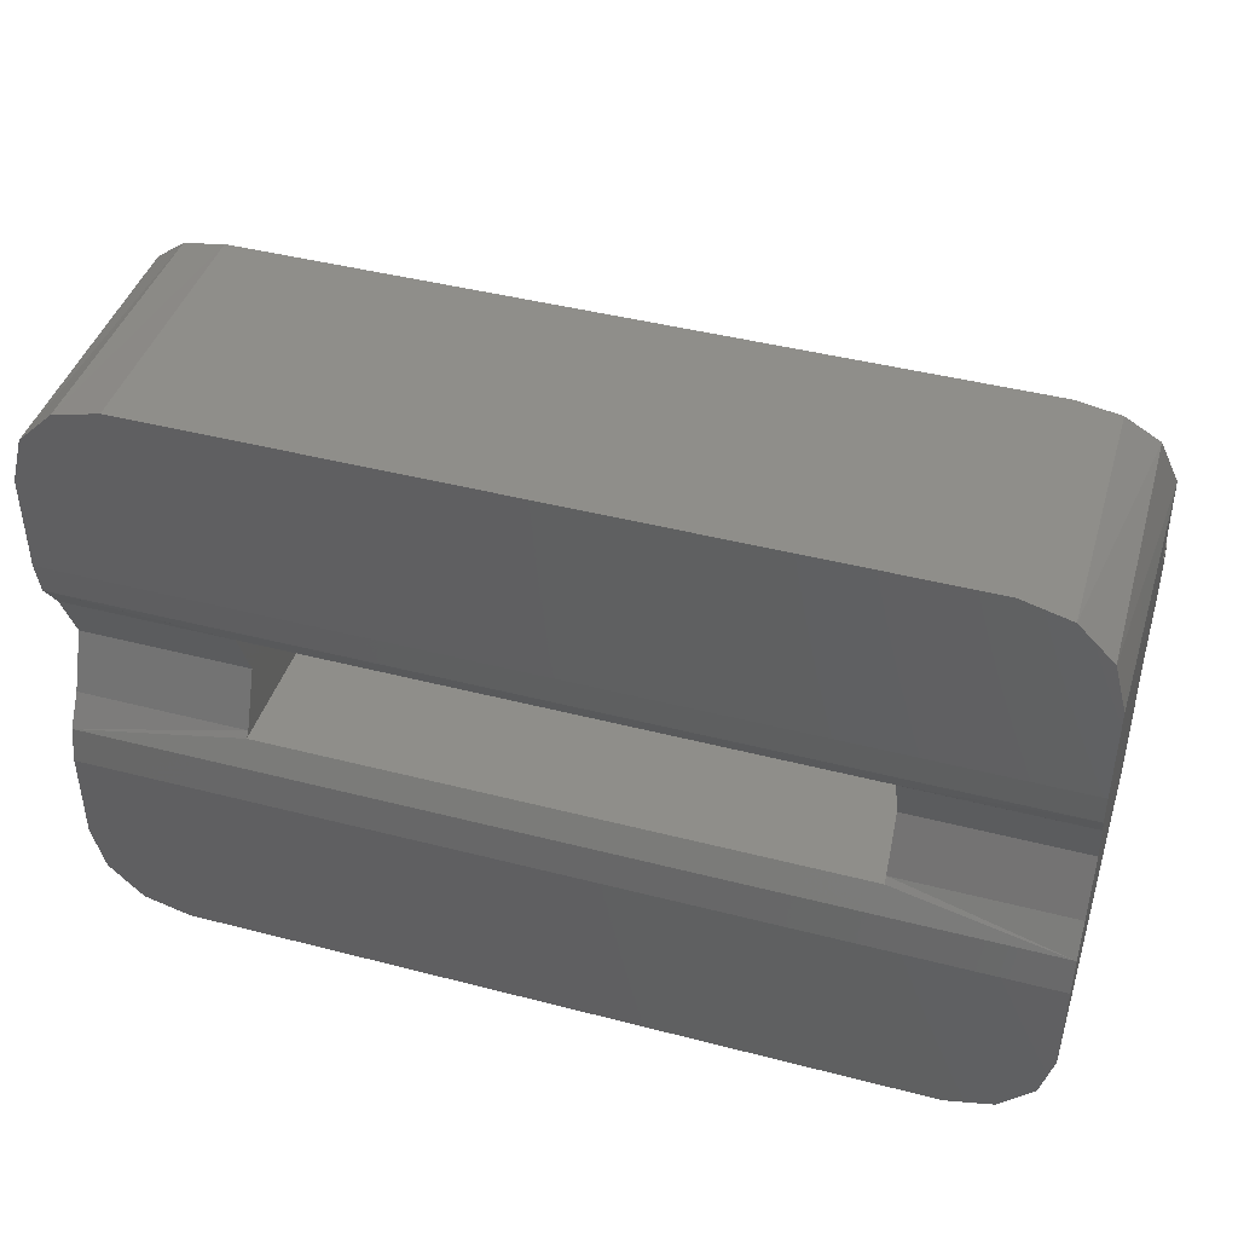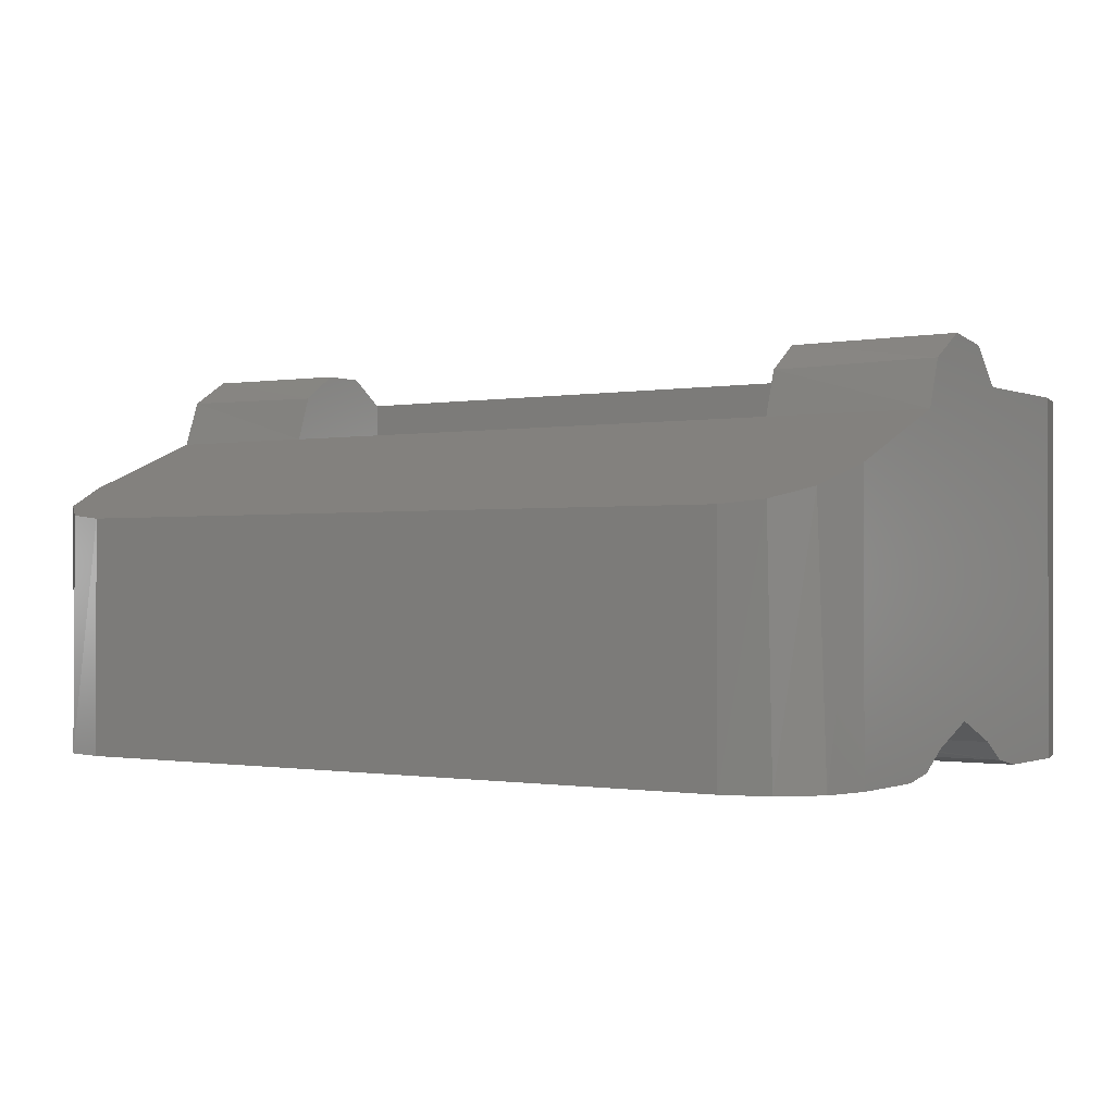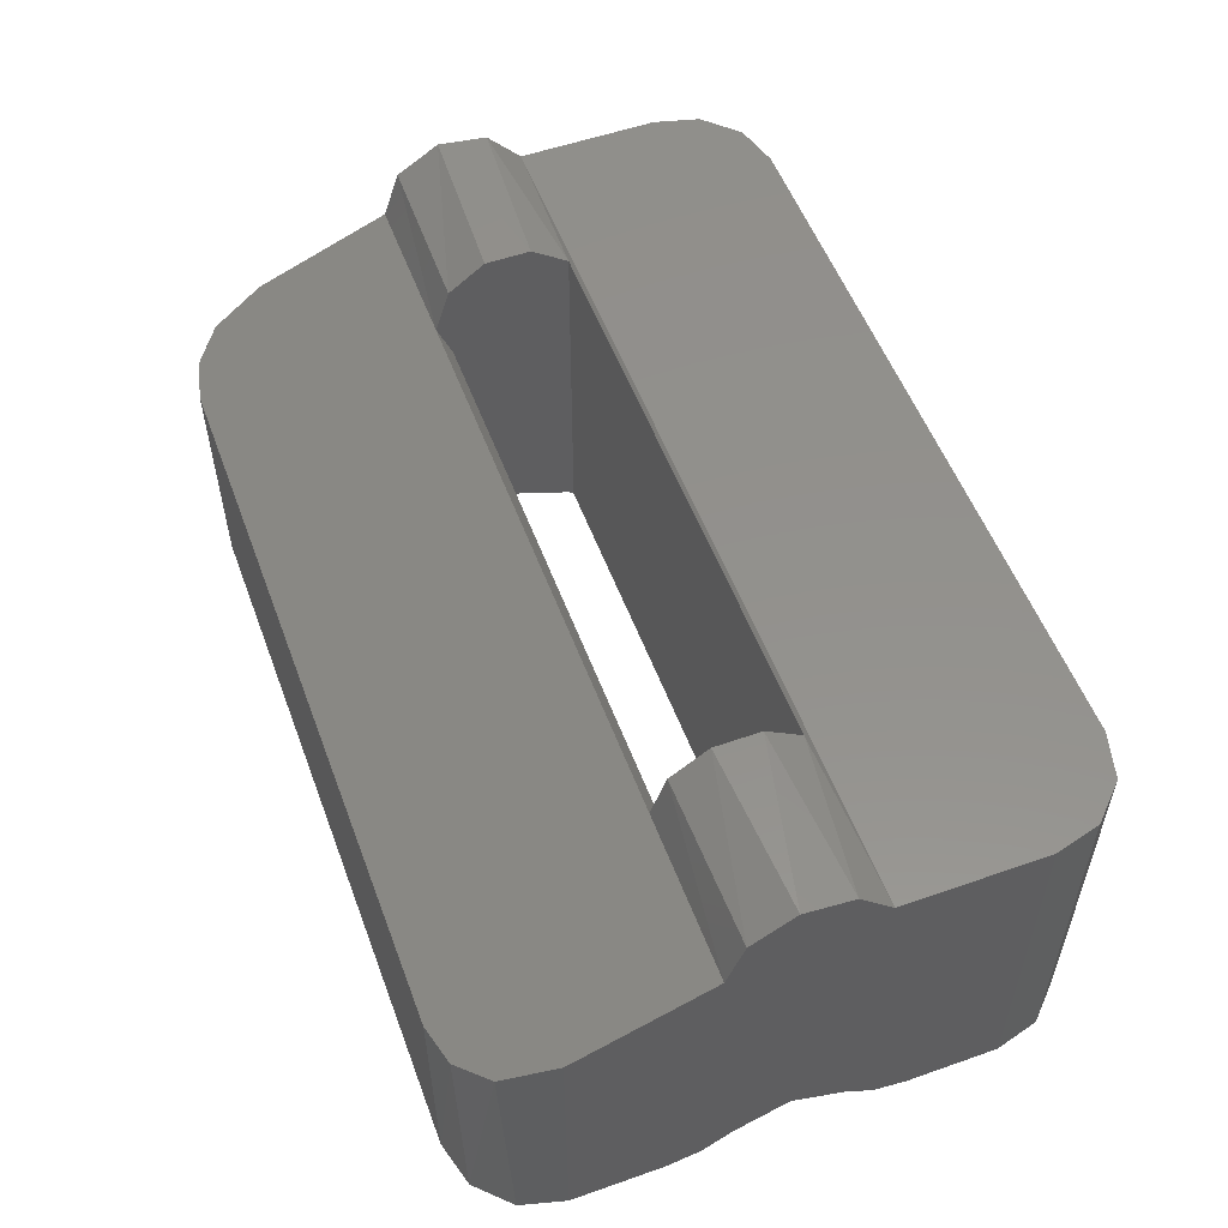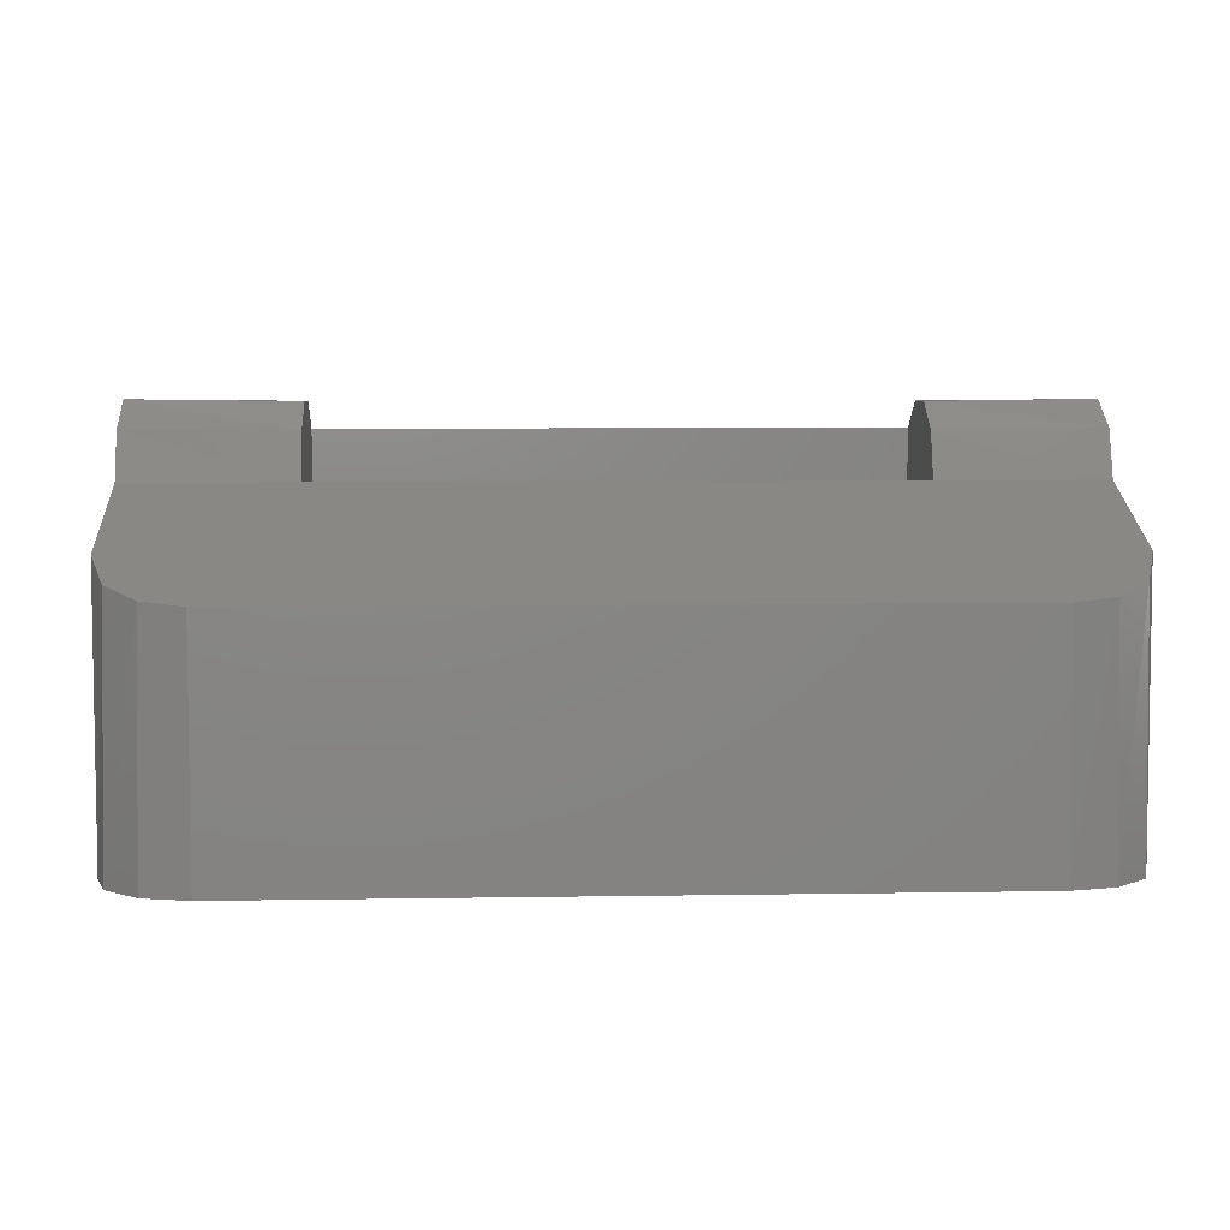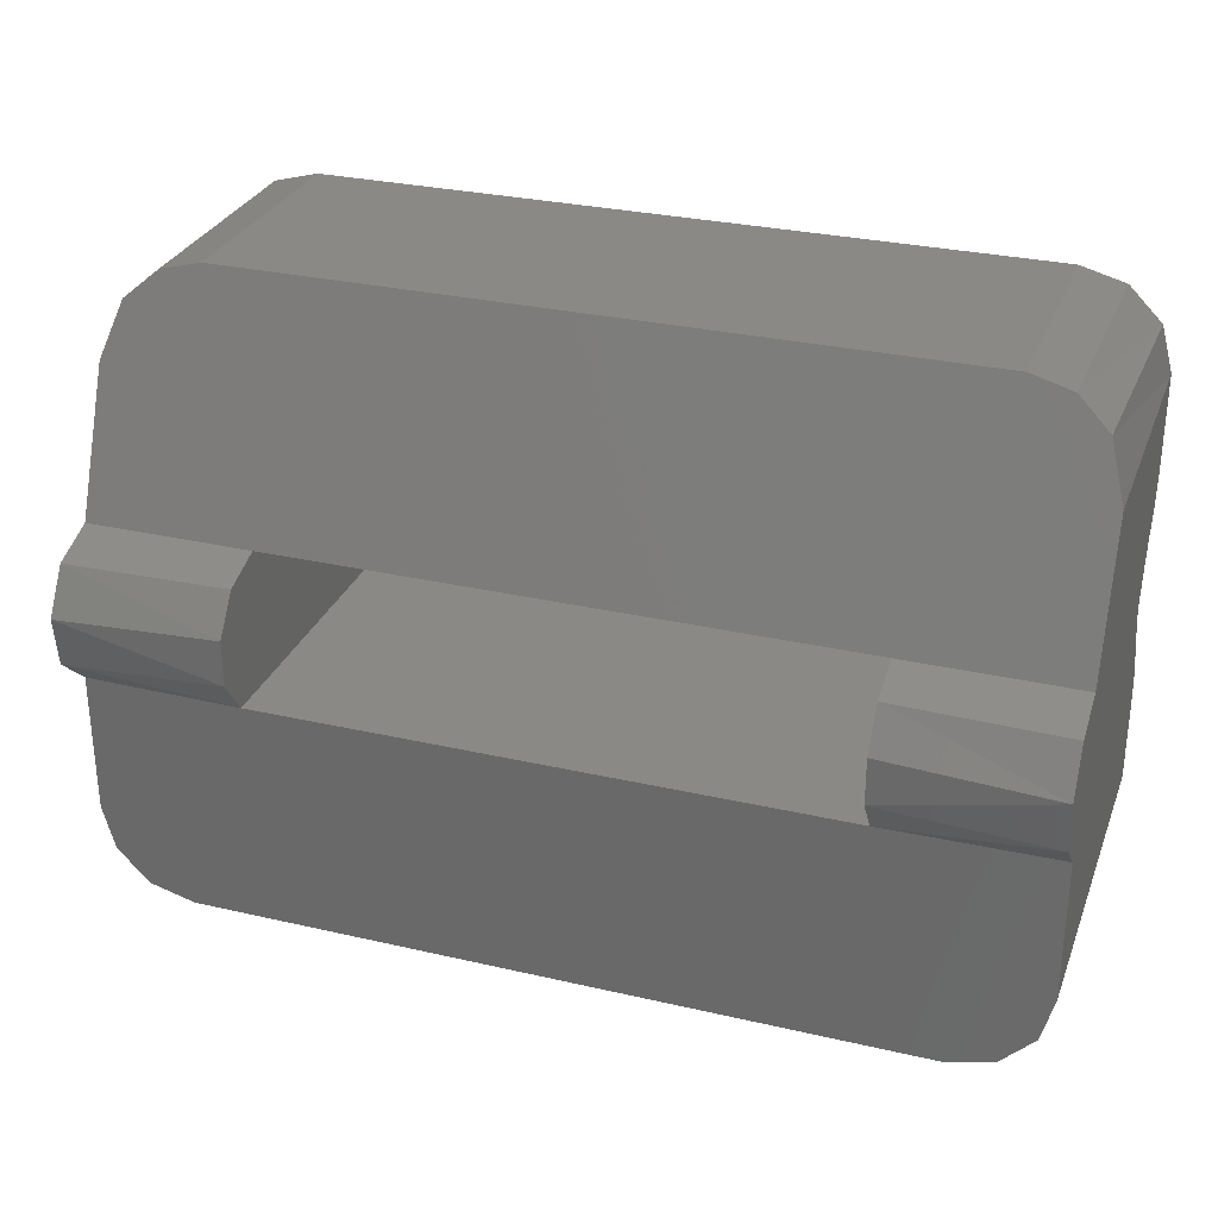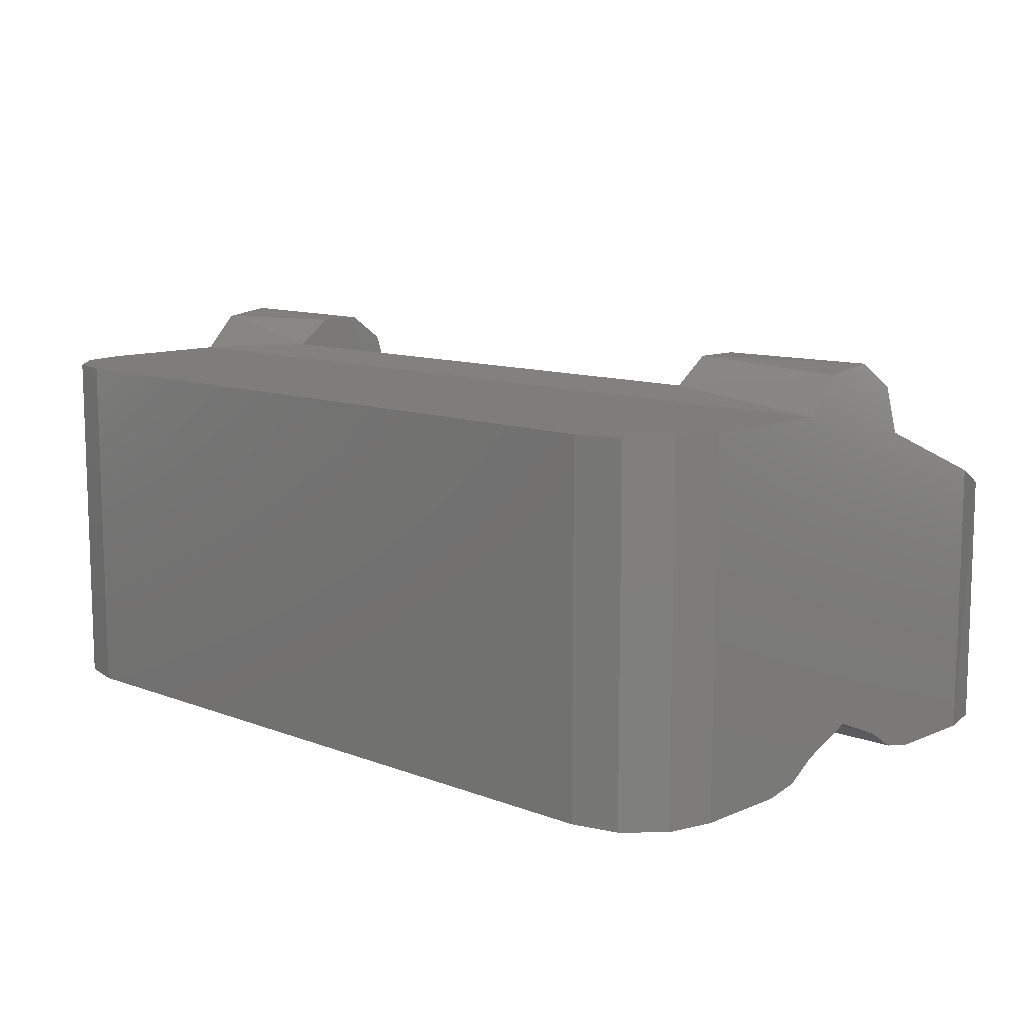
<metadata>
{"format":"stl","ext":"stl","renderer":"f3d","projection":"perspective","resolution":1024,"background":"white","views":[{"elev":43.1,"azim":-162.9,"up":"+Y"},{"elev":-0.7,"azim":-146.2,"up":"+Z"},{"elev":54.4,"azim":-110.4,"up":"+Z"},{"elev":5.7,"azim":177.0,"up":"+Z"},{"elev":29.5,"azim":18.8,"up":"+Y"},{"elev":10.8,"azim":43.5,"up":"+Z"}]}
</metadata>
<code>
# stl→obj: 78 verts, 156 faces
v 14.6 -8.5 0
v -15 -7 0
v 15 -7 0
v -15 -3.919 0
v 15 -3.919 0
v -14.6 -8.5 0
v 13.5 -9.598 0
v -13.5 -9.598 0
v 12 -10 0
v -12 -10 0
v 15 -2.291 12
v -15 -2.291 12
v 15 -7 12
v -15 -7 12
v 14.6 -8.5 12
v -14.6 -8.5 12
v 13.5 -9.598 12
v -13.5 -9.598 12
v 12 -10 12
v -12 -10 12
v -15 -1.147 13.22
v -15 0.5108 13.45
v -15 -3.553e-15 1.6
v -15 -1.82 0.8571
v -15 -2.785 0.2225
v -15 1.82 0.8571
v -15 1.94 12.58
v -15 2.785 0.2225
v -15 2.5 11
v -15 3.919 0
v -15 7 9.2
v -15 7 0
v 15 2.5 11
v 15 1.94 12.58
v 15 1.82 0.8571
v 15 2.785 0.2225
v 15 3.919 0
v 15 7 0
v 15 7 9.2
v 15 1.592e-16 1.6
v 15 0.5108 13.45
v 15 -1.82 0.8571
v 15 -1.147 13.22
v 15 -2.785 0.2225
v 14.6 8.5 0
v -13.5 9.598 0
v 13.5 9.598 0
v -12 10 0
v 12 10 0
v -14.6 8.5 0
v -9.5 2.5 11
v 9.5 2.5 11
v 12 10 8
v -12 10 8
v -13.37 9.671 8.132
v -14.43 8.76 8.496
v 14.43 8.76 8.496
v 13.37 9.671 8.132
v -9.5 2 9.762
v -9.5 -1.82 0.8571
v -9.5 -1.11e-15 1.6
v -9.5 1.82 0.8571
v -9.5 2 0.6942
v -9.5 -2 0.6942
v -9.5 2 12.5
v -9.5 -2 12.5
v -9.5 -0.7605 13.38
v -9.5 0.7605 13.38
v 9.5 2 9.762
v 9.5 2 0.6942
v 9.5 1.82 0.8571
v 9.5 -2.665e-15 1.6
v 9.5 -1.82 0.8571
v 9.5 -0.7605 13.38
v 9.5 0.7605 13.38
v 9.5 -2 12.5
v 9.5 2 12.5
v 9.5 -2 0.6942
f 1 2 3
f 3 2 4
f 3 4 5
f 2 1 6
f 6 1 7
f 6 7 8
f 8 7 9
f 8 9 10
f 11 12 13
f 13 12 14
f 13 14 15
f 15 14 16
f 15 16 17
f 17 16 18
f 17 18 19
f 19 18 20
f 19 20 9
f 9 20 10
f 21 22 23
f 12 21 23
f 12 23 24
f 12 24 25
f 12 25 4
f 12 4 2
f 12 2 14
f 23 22 26
f 26 22 27
f 26 27 28
f 28 27 29
f 28 29 30
f 30 29 31
f 30 31 32
f 10 20 8
f 8 20 18
f 8 18 6
f 6 18 16
f 6 16 2
f 2 16 14
f 33 34 35
f 33 35 36
f 33 36 37
f 33 37 38
f 33 38 39
f 35 34 40
f 40 34 41
f 40 41 42
f 42 41 43
f 42 43 11
f 44 42 5
f 5 42 11
f 5 11 3
f 3 11 13
f 3 13 1
f 1 13 15
f 1 15 7
f 7 15 17
f 7 17 9
f 9 17 19
f 45 46 47
f 47 46 48
f 47 48 49
f 46 45 50
f 50 45 38
f 50 38 32
f 32 38 37
f 32 37 30
f 51 52 53
f 51 53 54
f 51 54 55
f 51 55 56
f 51 56 31
f 51 31 29
f 33 39 57
f 33 57 58
f 33 58 53
f 33 53 52
f 54 53 48
f 48 53 49
f 32 31 50
f 50 31 56
f 50 56 46
f 46 56 55
f 46 55 48
f 48 55 54
f 49 53 47
f 47 53 58
f 47 58 45
f 45 58 57
f 45 57 38
f 38 57 39
f 59 60 61
f 59 61 62
f 59 62 63
f 64 60 59
f 64 59 51
f 64 51 65
f 64 65 66
f 66 65 67
f 67 65 68
f 69 70 71
f 69 71 72
f 69 72 73
f 74 75 76
f 76 75 77
f 76 77 78
f 78 77 52
f 78 52 73
f 73 52 69
f 73 72 42
f 42 72 40
f 72 71 40
f 40 71 35
f 24 23 60
f 60 23 61
f 23 26 61
f 61 26 62
f 69 59 70
f 70 59 63
f 30 37 28
f 28 37 36
f 28 36 63
f 63 36 70
f 35 71 36
f 36 71 70
f 62 26 63
f 63 26 28
f 66 76 64
f 64 76 78
f 44 5 4
f 44 4 25
f 44 25 64
f 44 64 78
f 44 78 73
f 44 73 42
f 64 25 60
f 60 25 24
f 69 52 59
f 59 52 51
f 76 11 43
f 76 43 74
f 74 43 41
f 22 21 67
f 66 67 21
f 66 21 12
f 66 12 11
f 66 11 76
f 33 52 34
f 34 52 77
f 34 77 41
f 41 77 75
f 41 75 74
f 51 29 65
f 65 29 27
f 65 27 68
f 68 27 22
f 68 22 67

</code>
